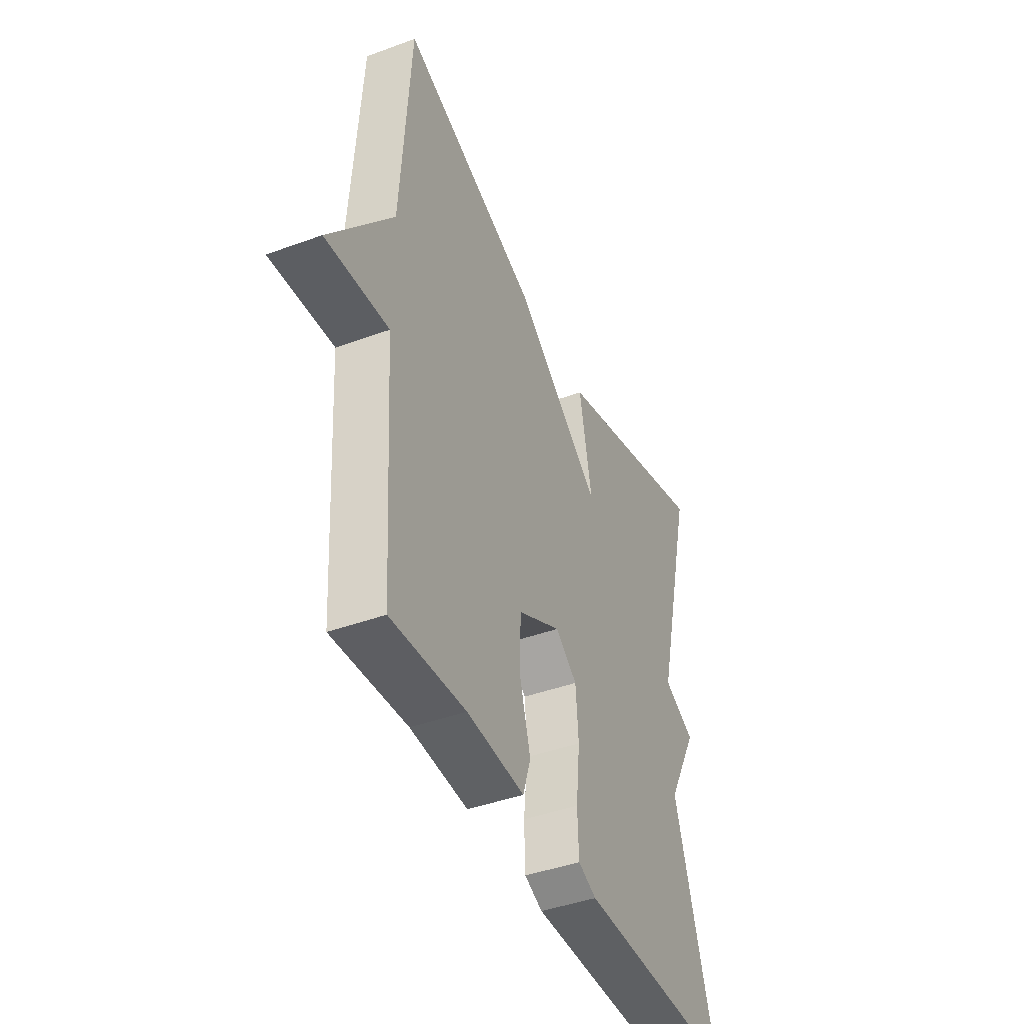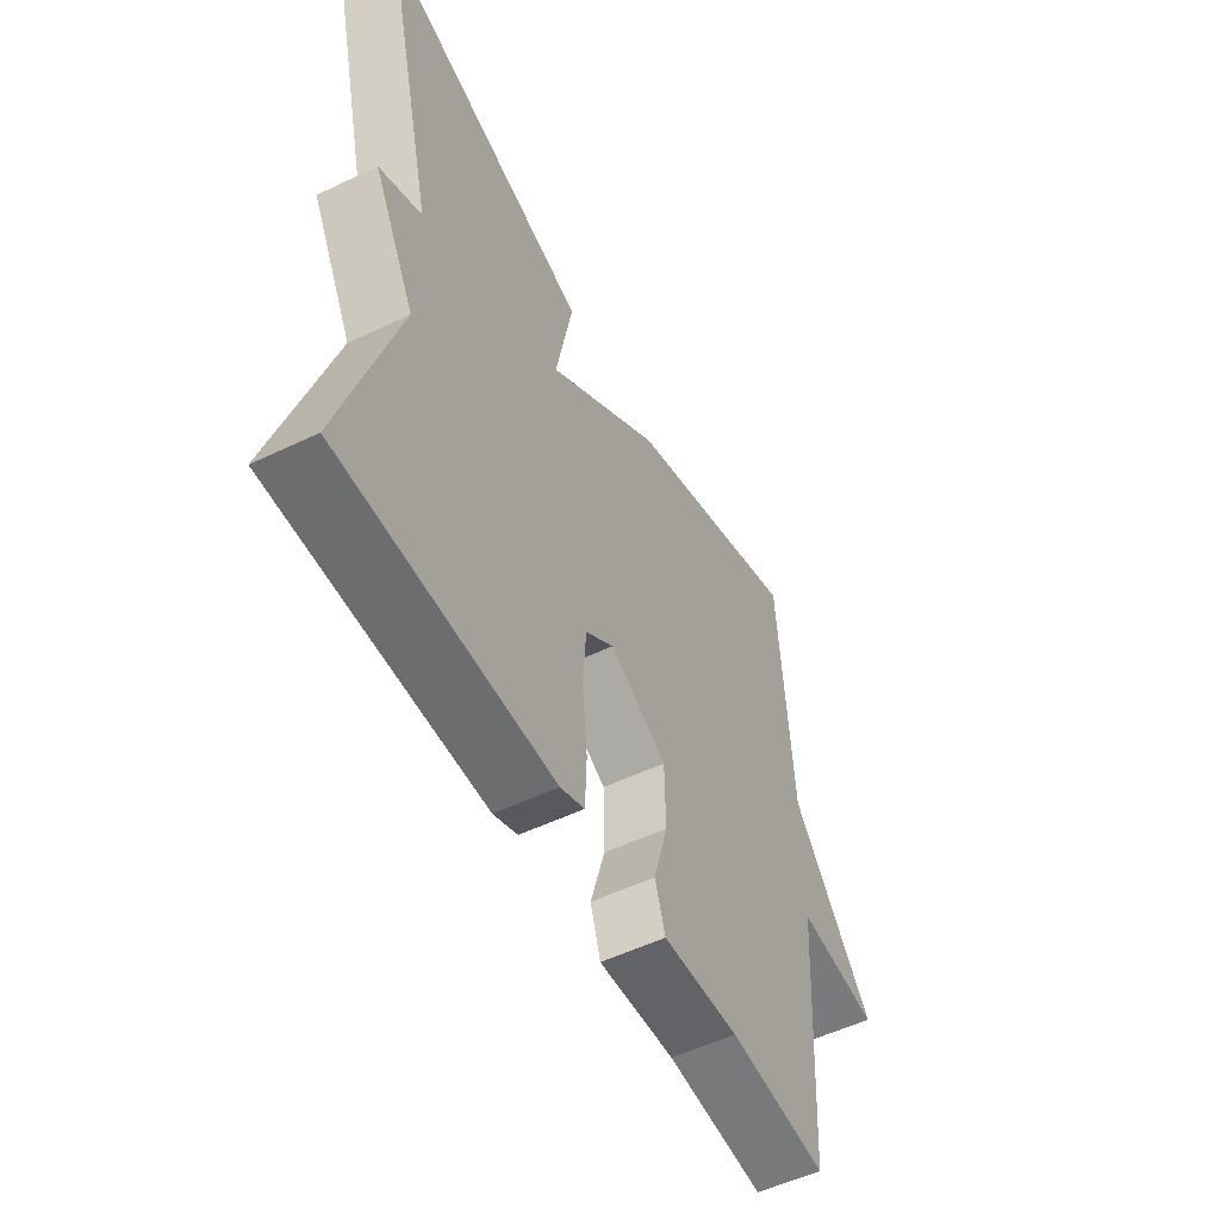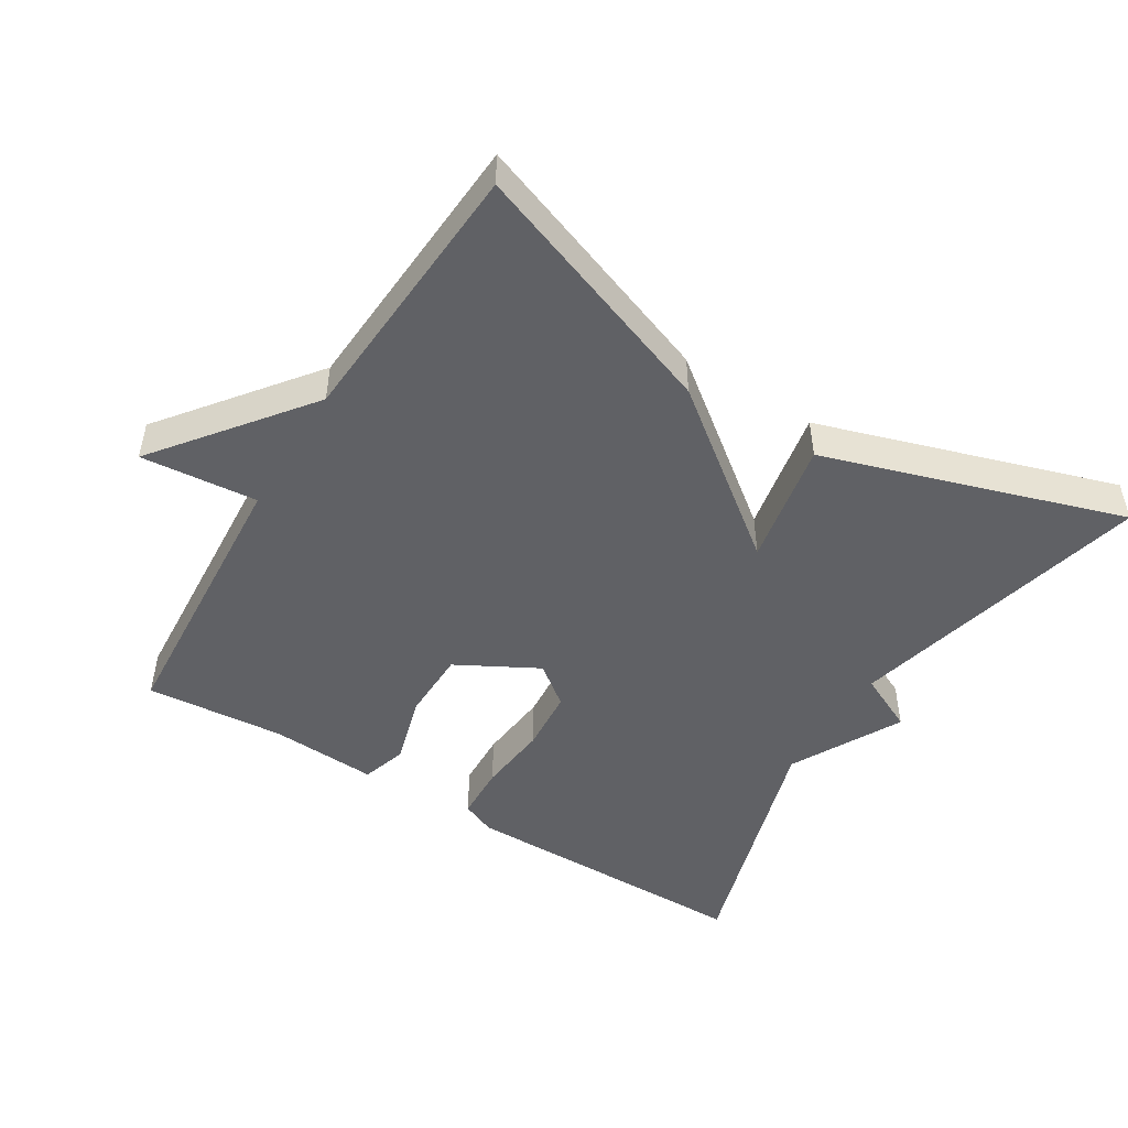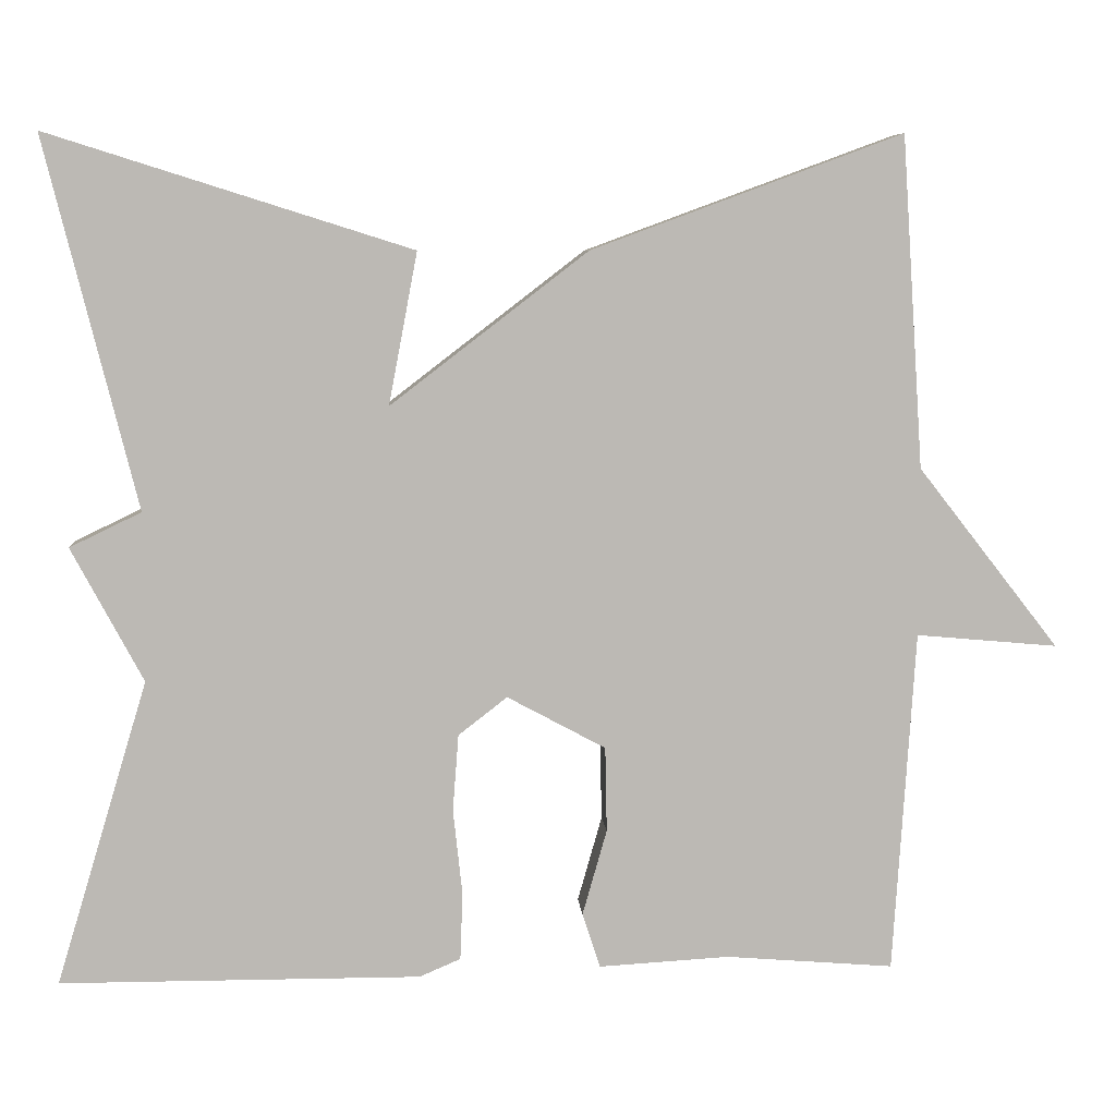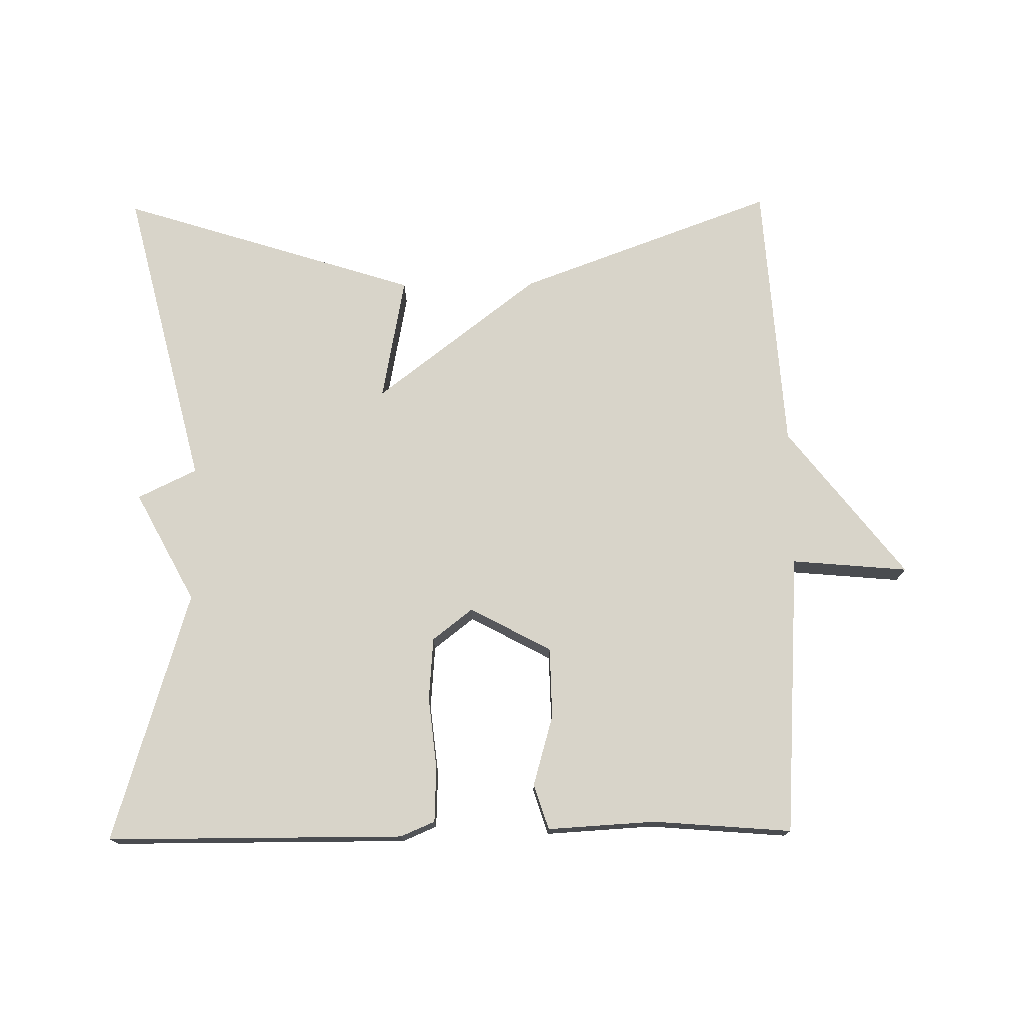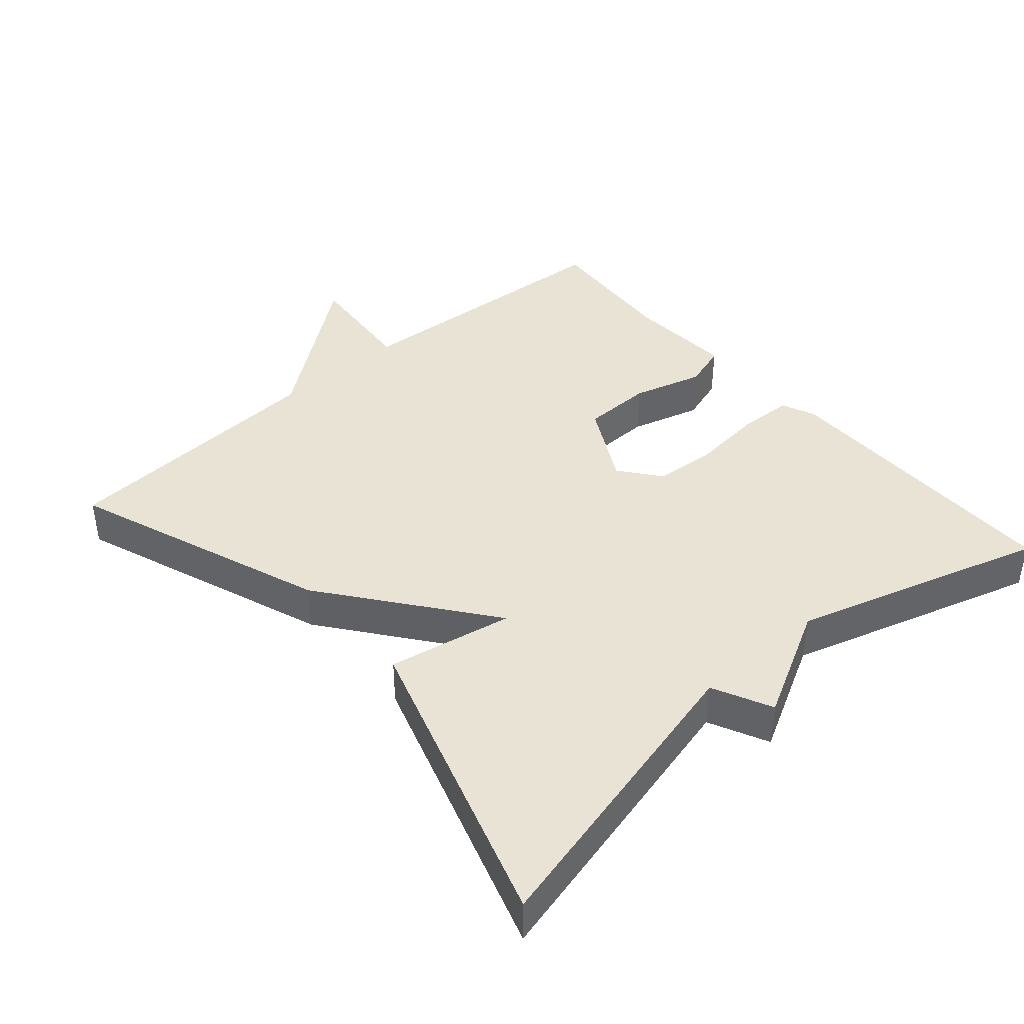
<metadata>
{"format":"obj","ext":"obj","renderer":"f3d","projection":"perspective","resolution":1024,"background":"white","views":[{"elev":-42.8,"azim":-66.4,"up":"+Z"},{"elev":-53.8,"azim":117.0,"up":"+Z"},{"elev":-48.7,"azim":-31.5,"up":"+Y"},{"elev":7.1,"azim":175.9,"up":"+Z"},{"elev":75.0,"azim":179.3,"up":"+Y"},{"elev":41.1,"azim":49.0,"up":"+Y"}]}
</metadata>
<code>
v 0.5 0.07 -0.5
v 0.072 0.07 -0.501
v 0.023 0.07 -0.48
v 0.02 0.07 -0.4
v 0.031 0.07 -0.298
v 0.024 0.07 -0.207
v -0.034 0.07 -0.162
v -0.151 0.07 -0.225
v -0.153 0.07 -0.326
v -0.124 0.07 -0.428
v -0.145 0.07 -0.493
v -0.3 0.07 -0.484
v -0.5 0.07 -0.5
v -0.526 0.07 -0.093
v -0.694 0.07 -0.108
v -0.526 0.07 0.107
v -0.5 0.07 0.5
v -0.131 0.07 0.364
v 0.103 0.07 0.184
v 0.069 0.07 0.364
v 0.5 0.07 0.5
v 0.391 0.07 0.062
v 0.476 0.07 0.021
v 0.391 0.07 -0.138
v 0.5 0 -0.5
v 0.072 0 -0.501
v 0.023 0 -0.48
v 0.02 0 -0.4
v 0.031 0 -0.298
v 0.024 0 -0.207
v -0.034 0 -0.162
v -0.151 0 -0.225
v -0.153 0 -0.326
v -0.124 0 -0.428
v -0.145 0 -0.493
v -0.3 0 -0.484
v -0.5 0 -0.5
v -0.526 0 -0.093
v -0.694 0 -0.108
v -0.526 0 0.107
v -0.5 0 0.5
v -0.131 0 0.364
v 0.103 0 0.184
v 0.069 0 0.364
v 0.5 0 0.5
v 0.391 0 0.062
v 0.476 0 0.021
v 0.391 0 -0.138
f 22 23 24
f 19 20 21 22
f 19 22 24
f 18 19 24
f 17 18 24
f 16 17 24
f 14 15 16
f 12 13 14 16
f 11 12 16
f 10 11 16
f 9 10 16
f 8 9 16
f 7 8 16
f 7 16 24
f 6 7 24 1
f 3 4 5
f 2 3 5
f 1 2 5
f 1 5 6
f 48 47 46
f 46 45 44 43
f 48 46 43
f 48 43 42
f 48 42 41
f 48 41 40
f 40 39 38
f 40 38 37 36
f 40 36 35
f 40 35 34
f 40 34 33
f 40 33 32
f 40 32 31
f 48 40 31
f 25 48 31 30
f 29 28 27
f 29 27 26
f 29 26 25
f 30 29 25
f 1 25 26 2
f 2 26 27 3
f 3 27 28 4
f 4 28 29 5
f 5 29 30 6
f 6 30 31 7
f 7 31 32 8
f 8 32 33 9
f 9 33 34 10
f 10 34 35 11
f 11 35 36 12
f 12 36 37 13
f 13 37 38 14
f 14 38 39 15
f 15 39 40 16
f 16 40 41 17
f 17 41 42 18
f 18 42 43 19
f 19 43 44 20
f 20 44 45 21
f 21 45 46 22
f 22 46 47 23
f 23 47 48 24
f 24 48 25 1

</code>
